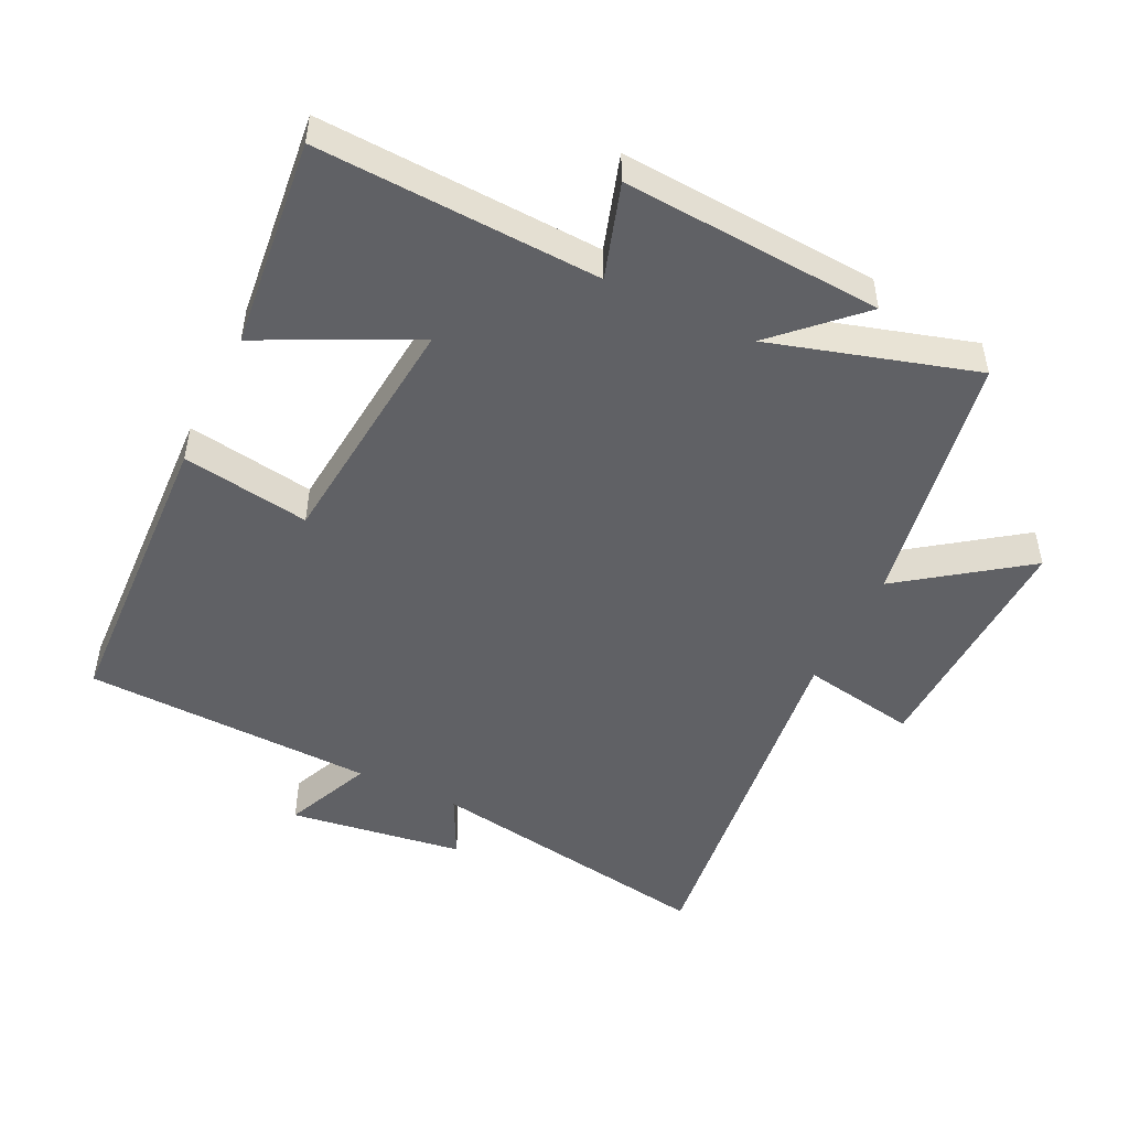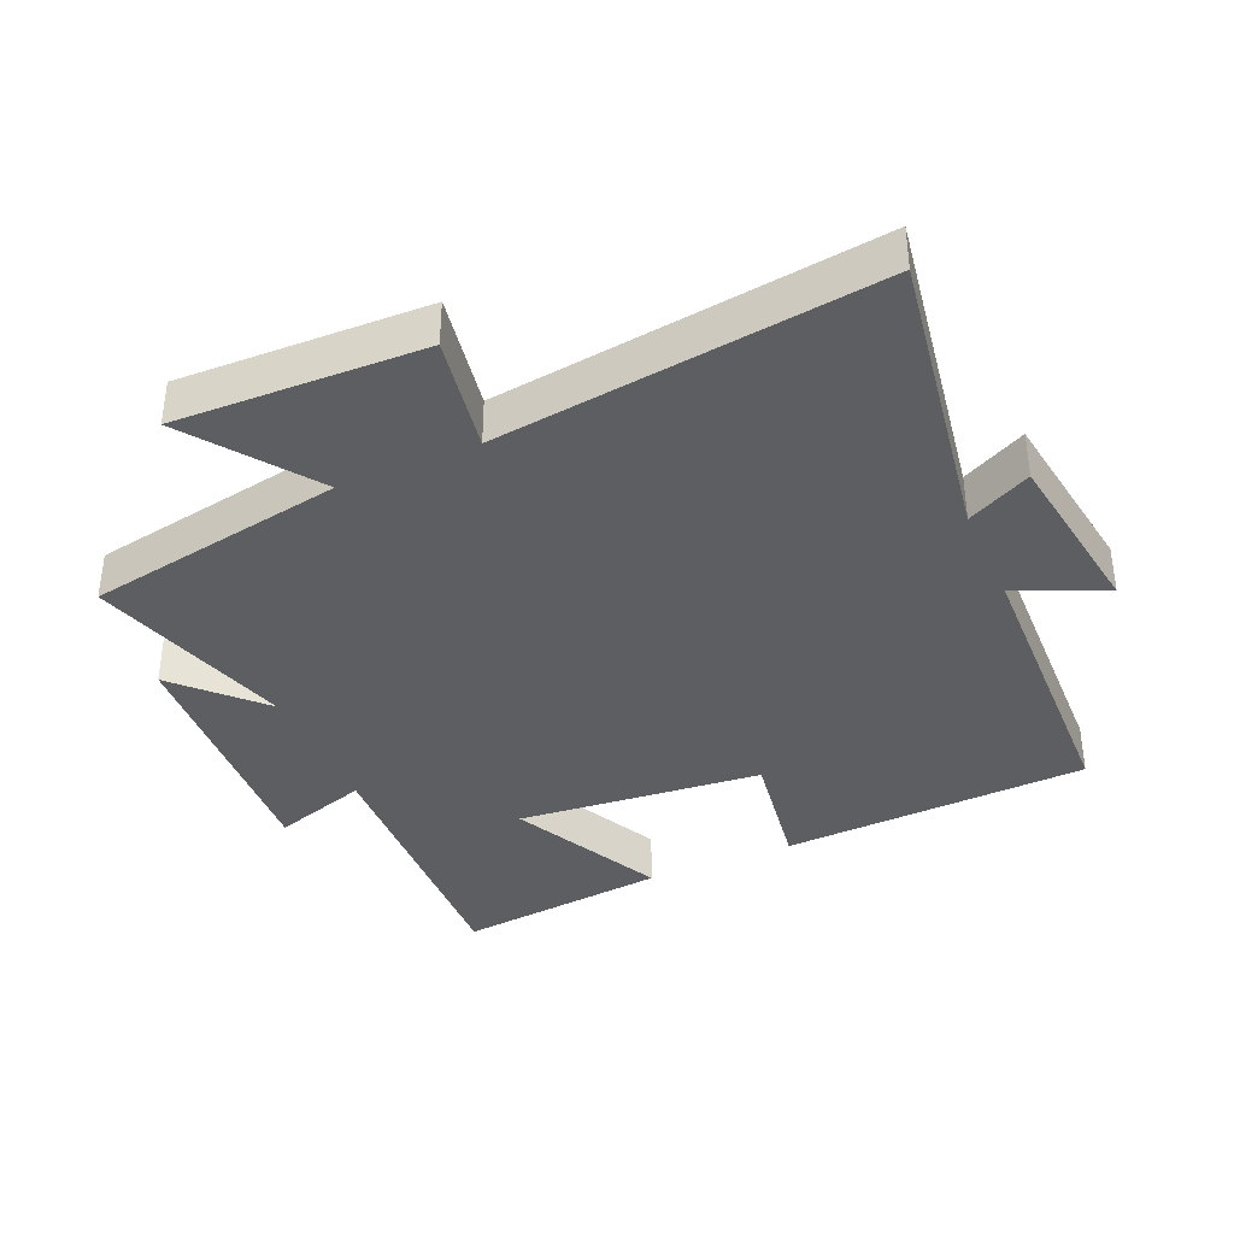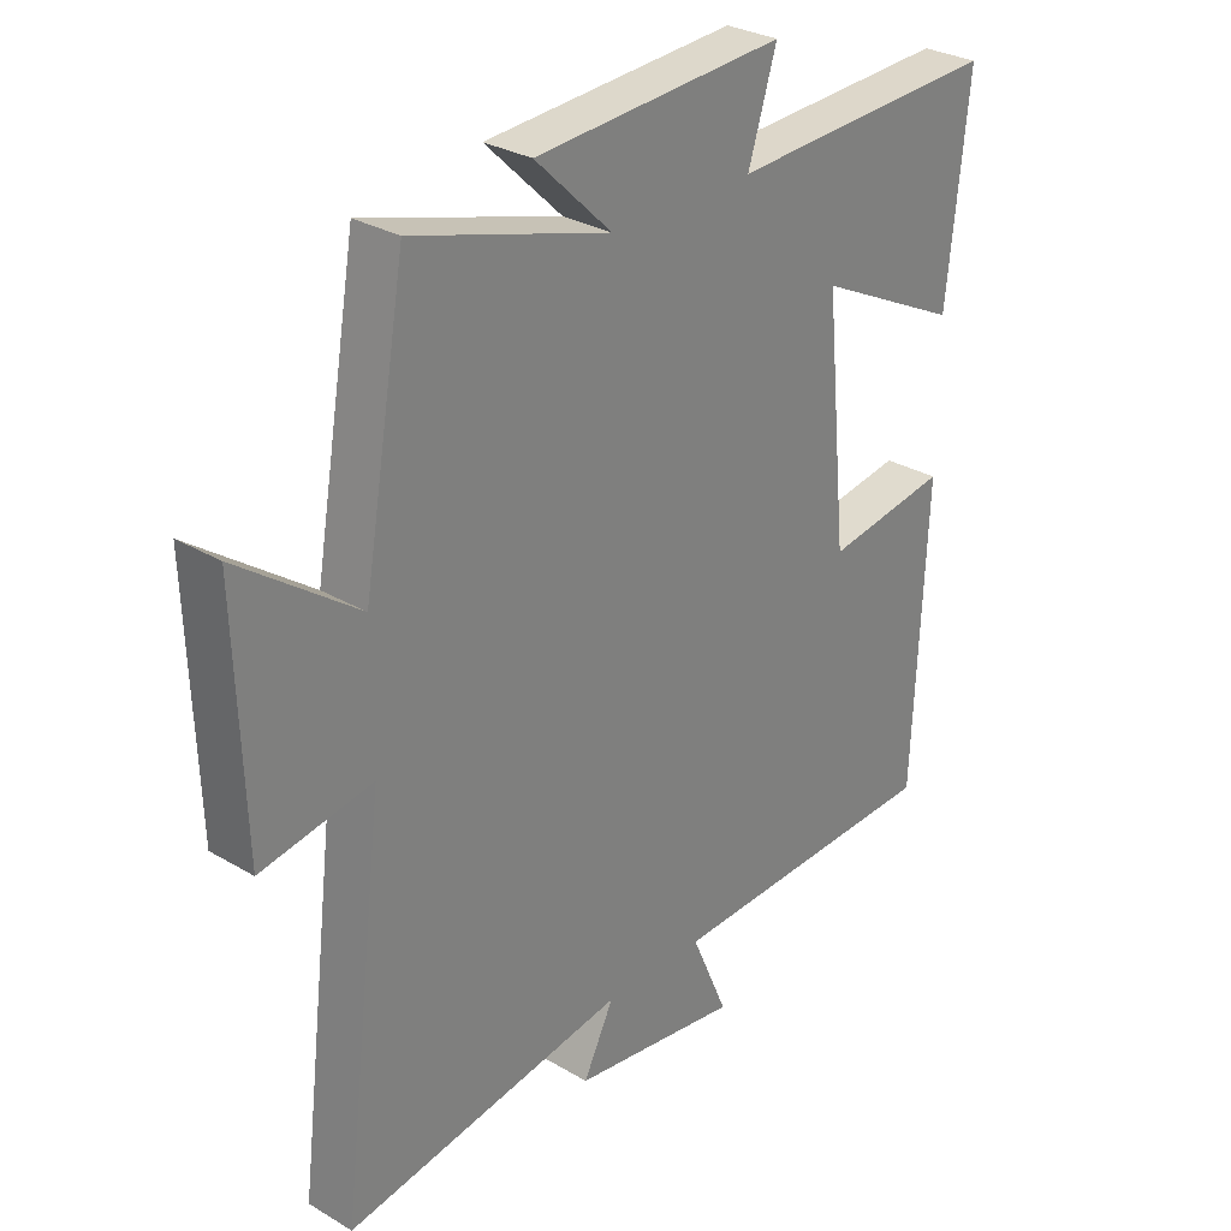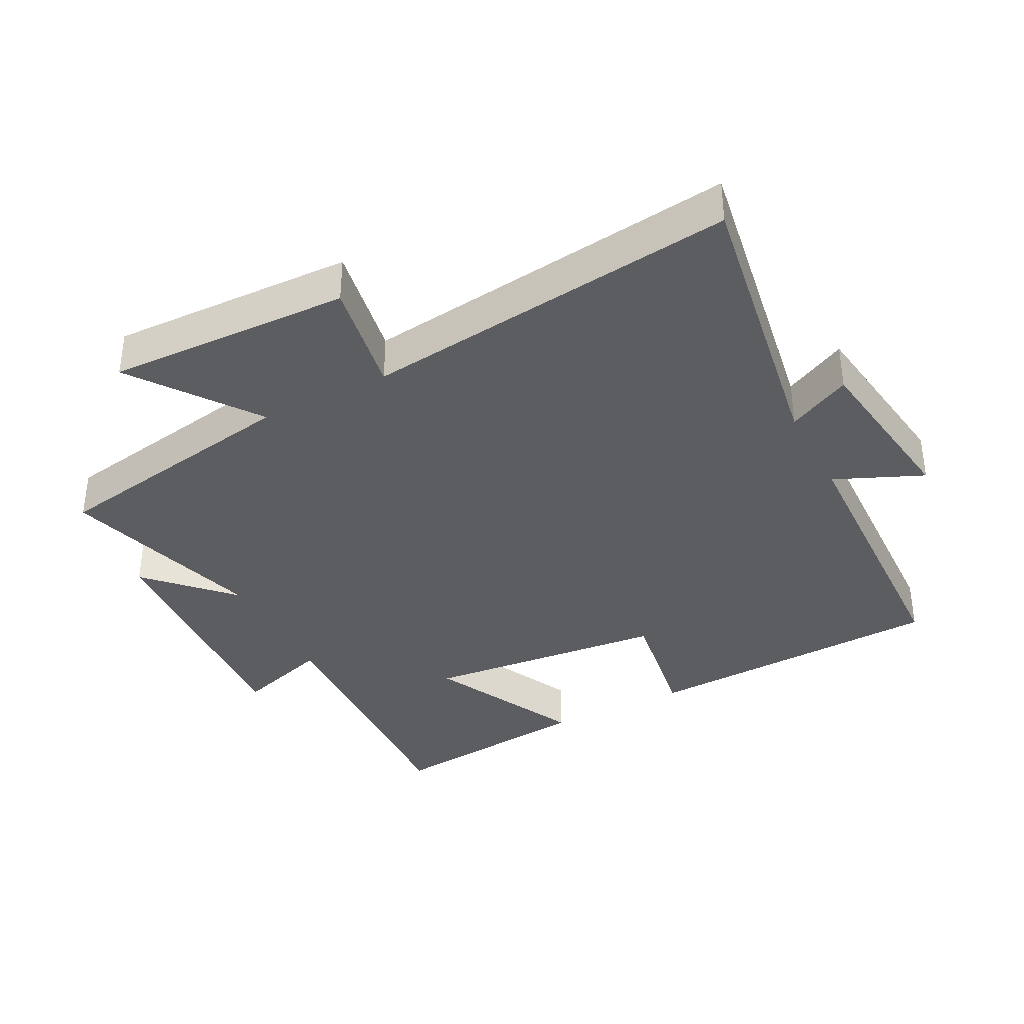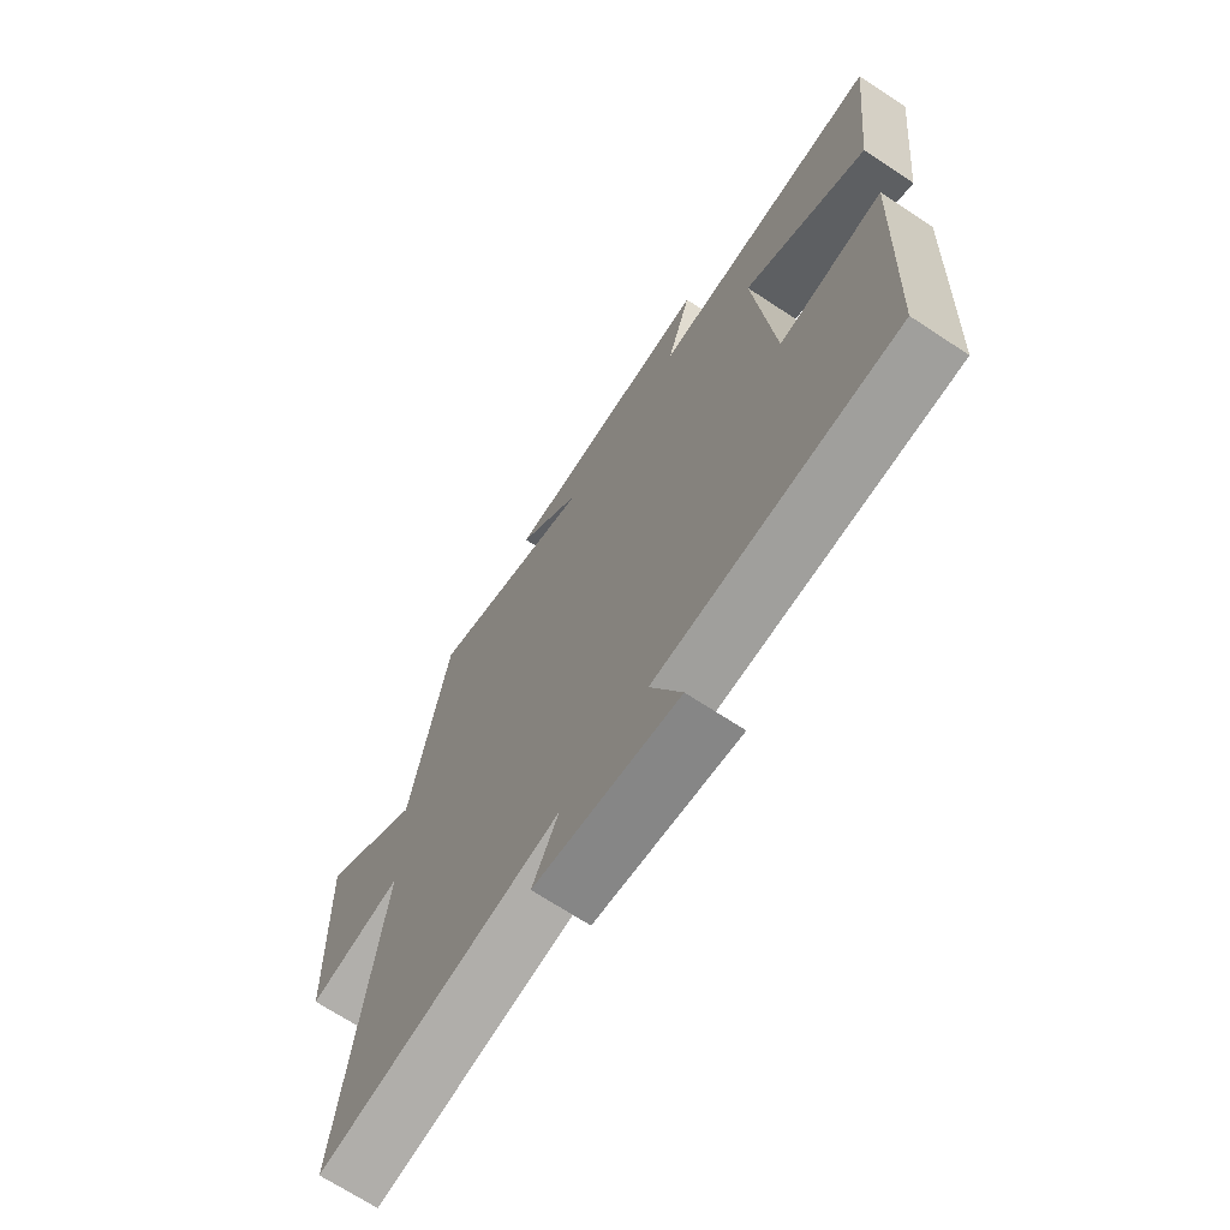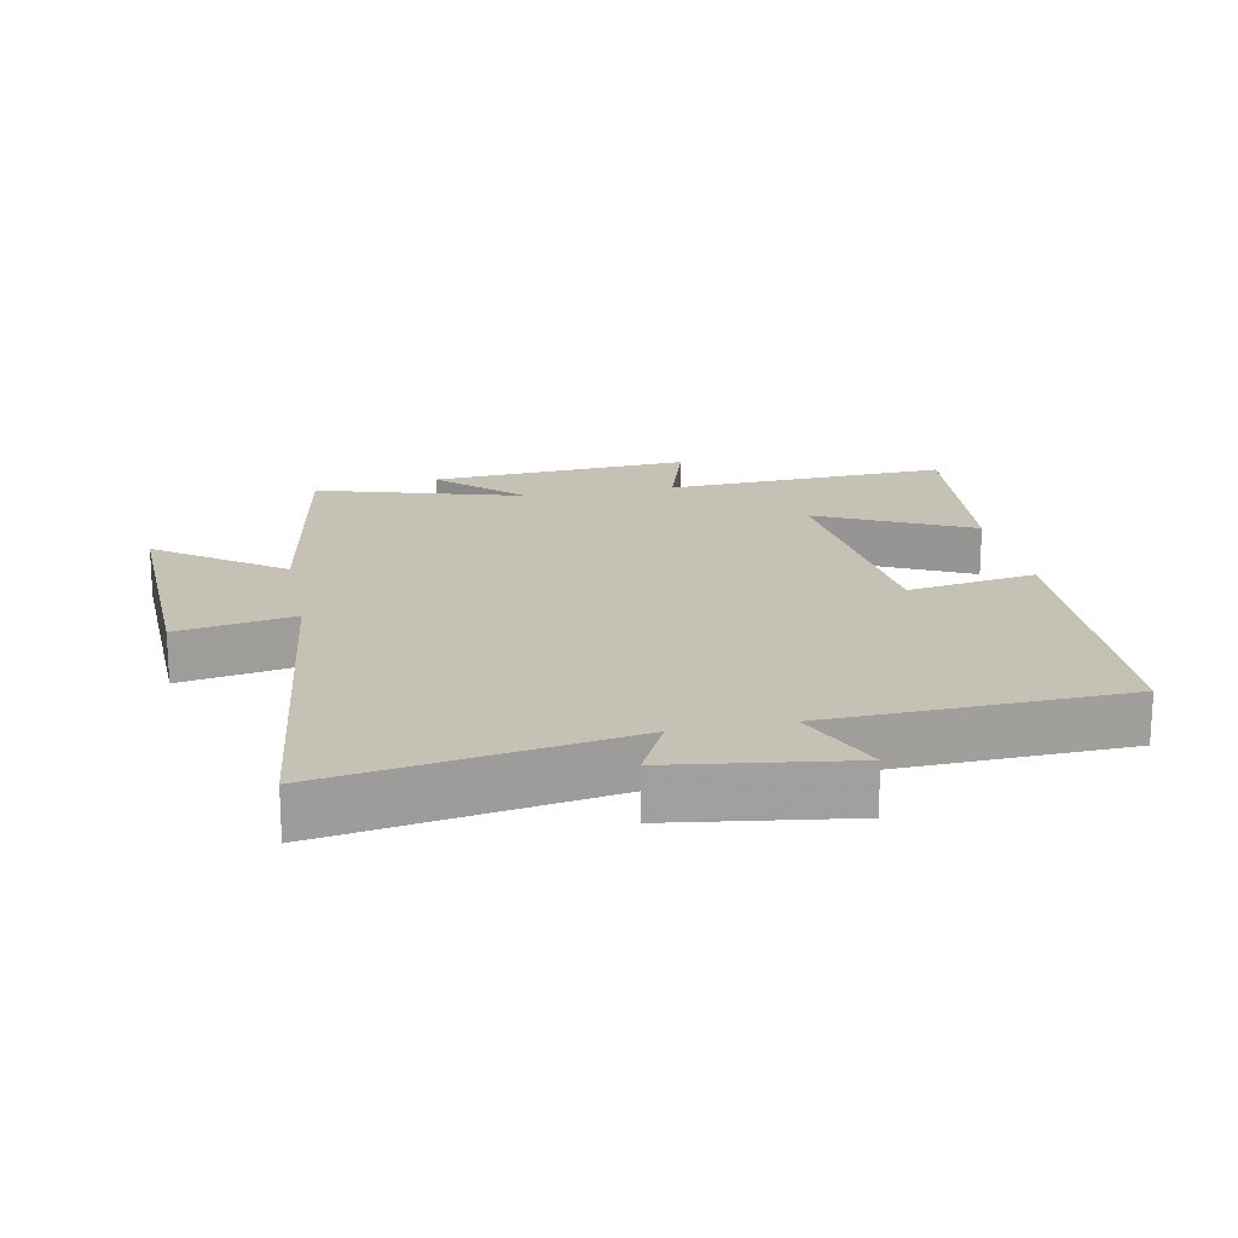
<metadata>
{"format":"obj","ext":"obj","renderer":"f3d","projection":"perspective","resolution":1024,"background":"white","views":[{"elev":-49.1,"azim":-25.8,"up":"+Y"},{"elev":-37.7,"azim":113.8,"up":"+Y"},{"elev":29.4,"azim":131.2,"up":"+Z"},{"elev":-36.7,"azim":117.4,"up":"+Y"},{"elev":-69.5,"azim":-123.4,"up":"+Z"},{"elev":18.8,"azim":168.7,"up":"+Y"}]}
</metadata>
<code>
v 0.57 0.07 -0.573
v 0.124 0.07 -0.5
v 0.172 0.07 -0.596
v -0.094 0.07 -0.634
v -0.036 0.07 -0.5
v -0.48 0.07 -0.485
v -0.5 0.07 -0.023
v -0.306 0.07 -0.054
v -0.27 0.07 0.314
v -0.5 0.07 0.201
v -0.534 0.07 0.52
v -0.106 0.07 0.5
v -0.151 0.07 0.643
v 0.243 0.07 0.617
v 0.122 0.07 0.5
v 0.432 0.07 0.591
v 0.5 0.07 0.201
v 0.687 0.07 0.336
v 0.675 0.07 -0.034
v 0.5 0.07 -0.003
v 0.57 0 -0.573
v 0.124 0 -0.5
v 0.172 0 -0.596
v -0.094 0 -0.634
v -0.036 0 -0.5
v -0.48 0 -0.485
v -0.5 0 -0.023
v -0.306 0 -0.054
v -0.27 0 0.314
v -0.5 0 0.201
v -0.534 0 0.52
v -0.106 0 0.5
v -0.151 0 0.643
v 0.243 0 0.617
v 0.122 0 0.5
v 0.432 0 0.591
v 0.5 0 0.201
v 0.687 0 0.336
v 0.675 0 -0.034
v 0.5 0 -0.003
f 17 18 19 20
f 15 16 17 20
f 15 20 1 2
f 12 13 14 15
f 12 15 2
f 9 10 11 12
f 8 9 12 2
f 7 8 2
f 6 7 2
f 5 6 2
f 2 3 4 5
f 40 39 38 37
f 40 37 36 35
f 22 21 40 35
f 35 34 33 32
f 22 35 32
f 32 31 30 29
f 22 32 29 28
f 22 28 27
f 22 27 26
f 22 26 25
f 25 24 23 22
f 1 21 22 2
f 2 22 23 3
f 3 23 24 4
f 4 24 25 5
f 5 25 26 6
f 6 26 27 7
f 7 27 28 8
f 8 28 29 9
f 9 29 30 10
f 10 30 31 11
f 11 31 32 12
f 12 32 33 13
f 13 33 34 14
f 14 34 35 15
f 15 35 36 16
f 16 36 37 17
f 17 37 38 18
f 18 38 39 19
f 19 39 40 20
f 20 40 21 1

</code>
